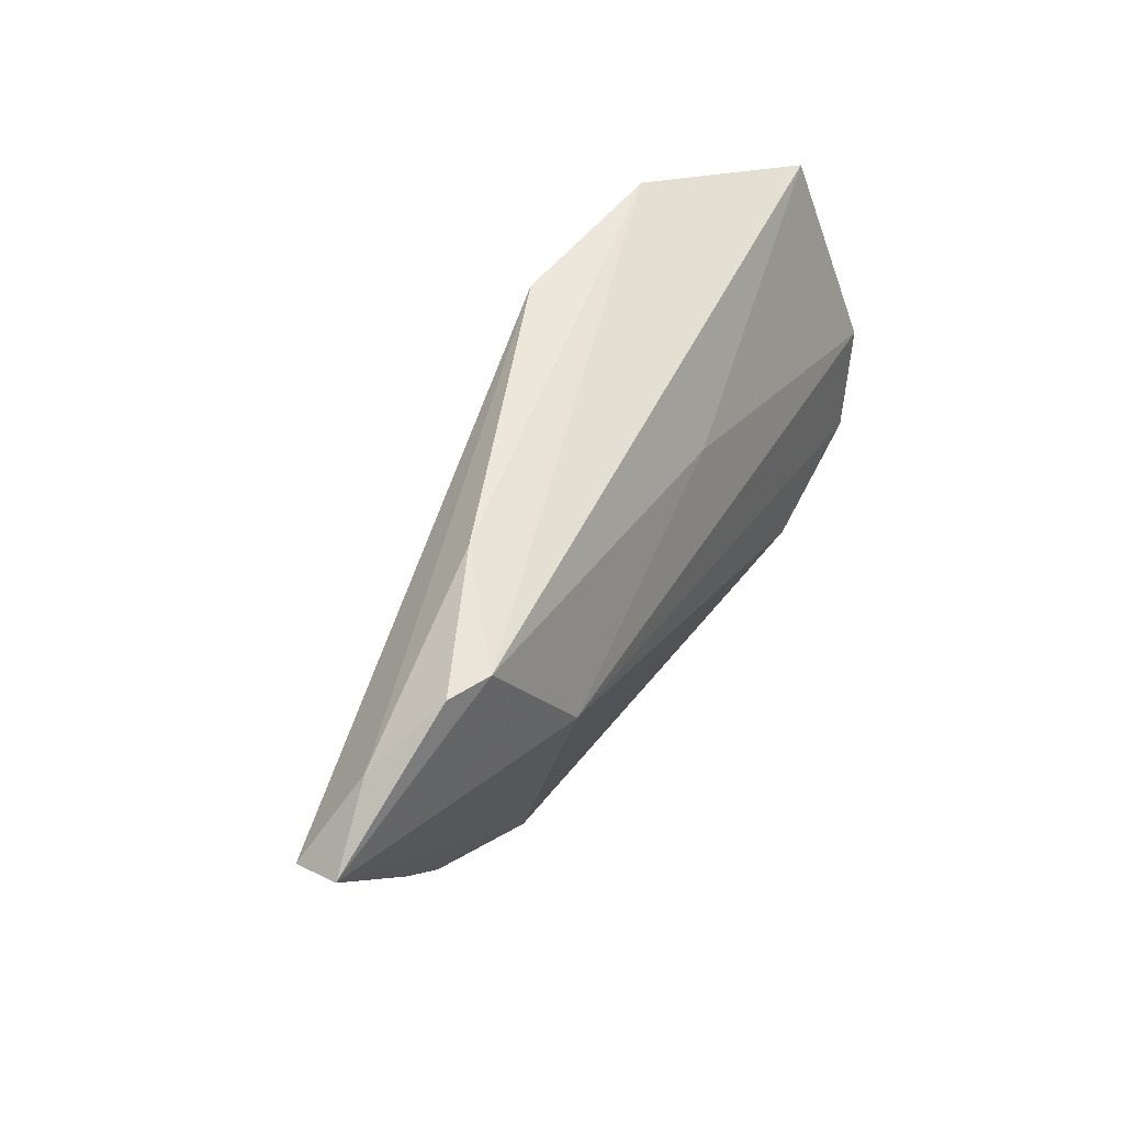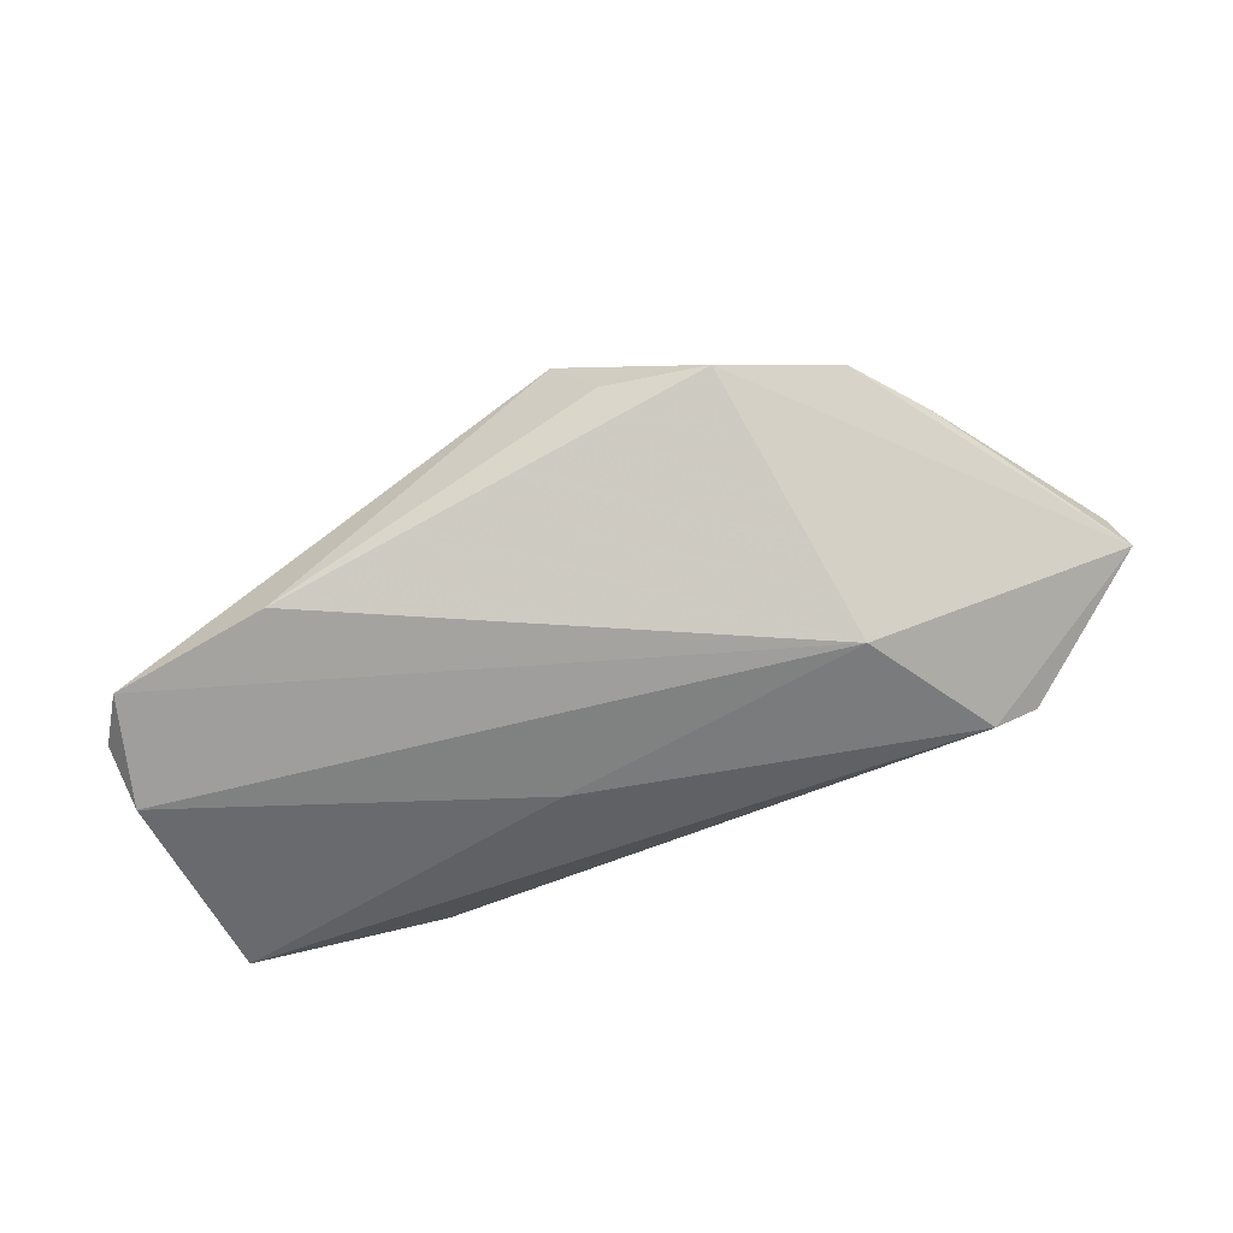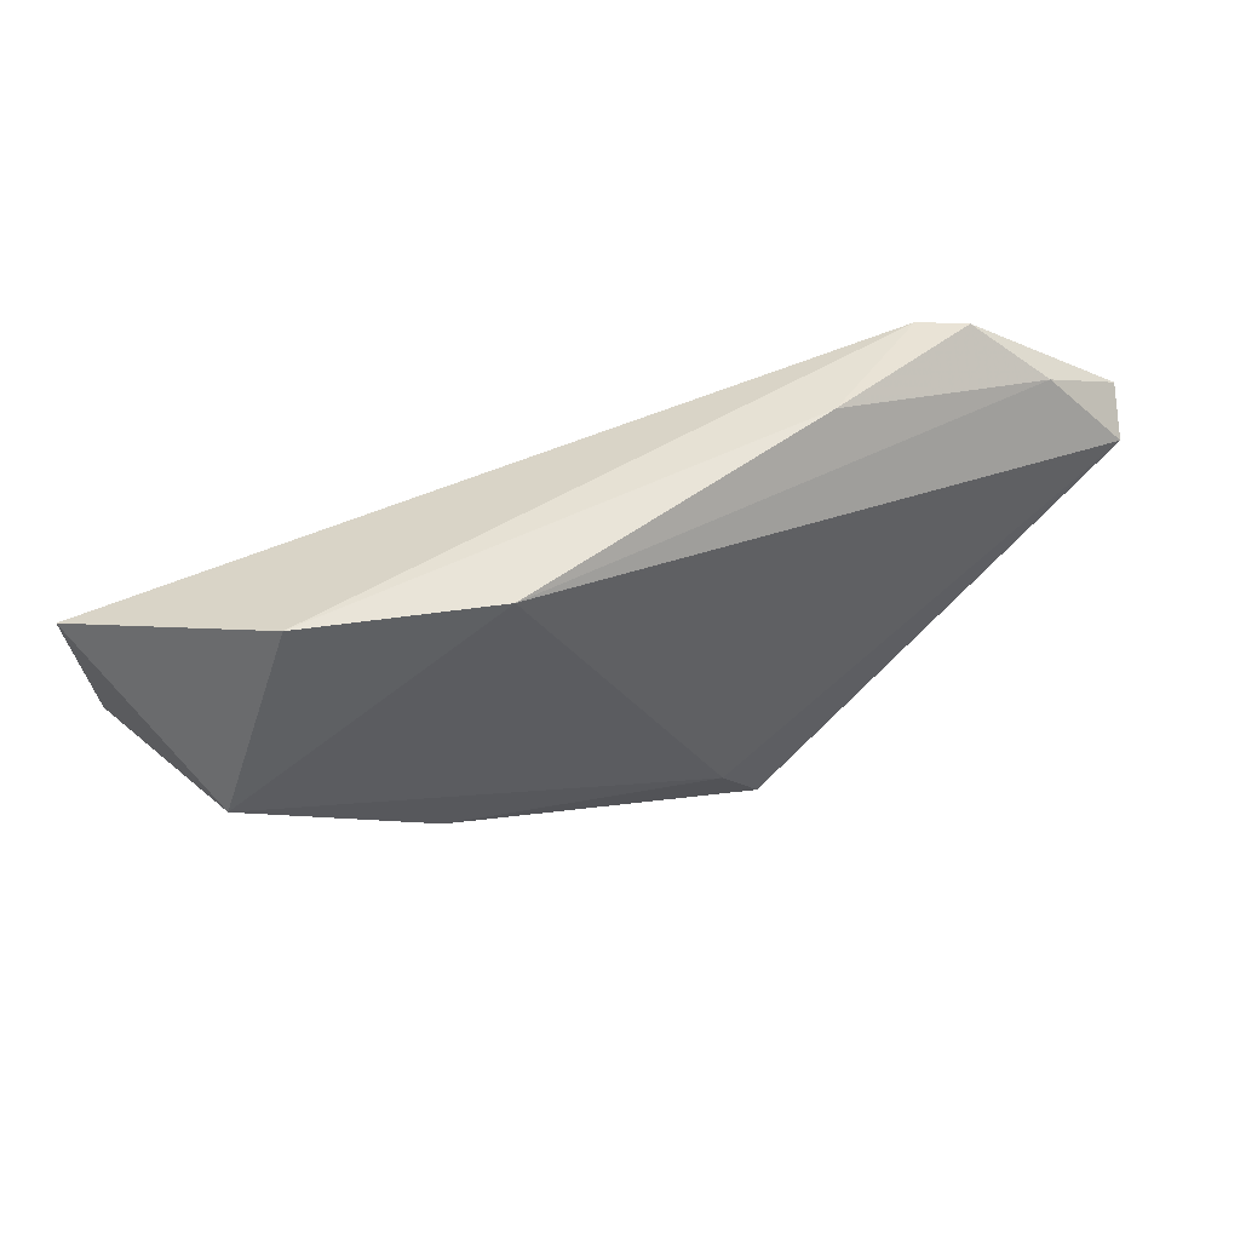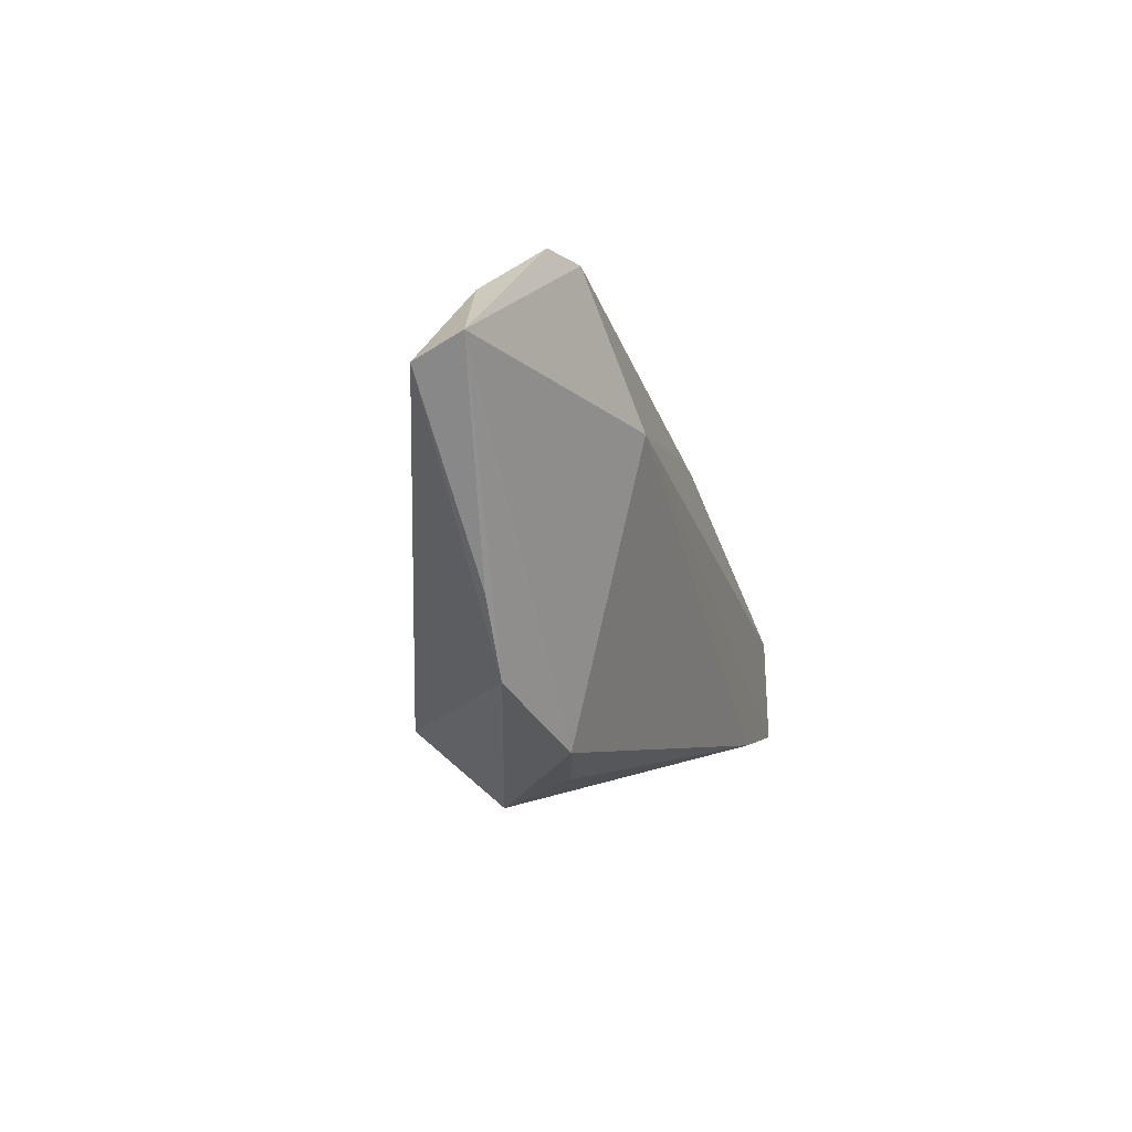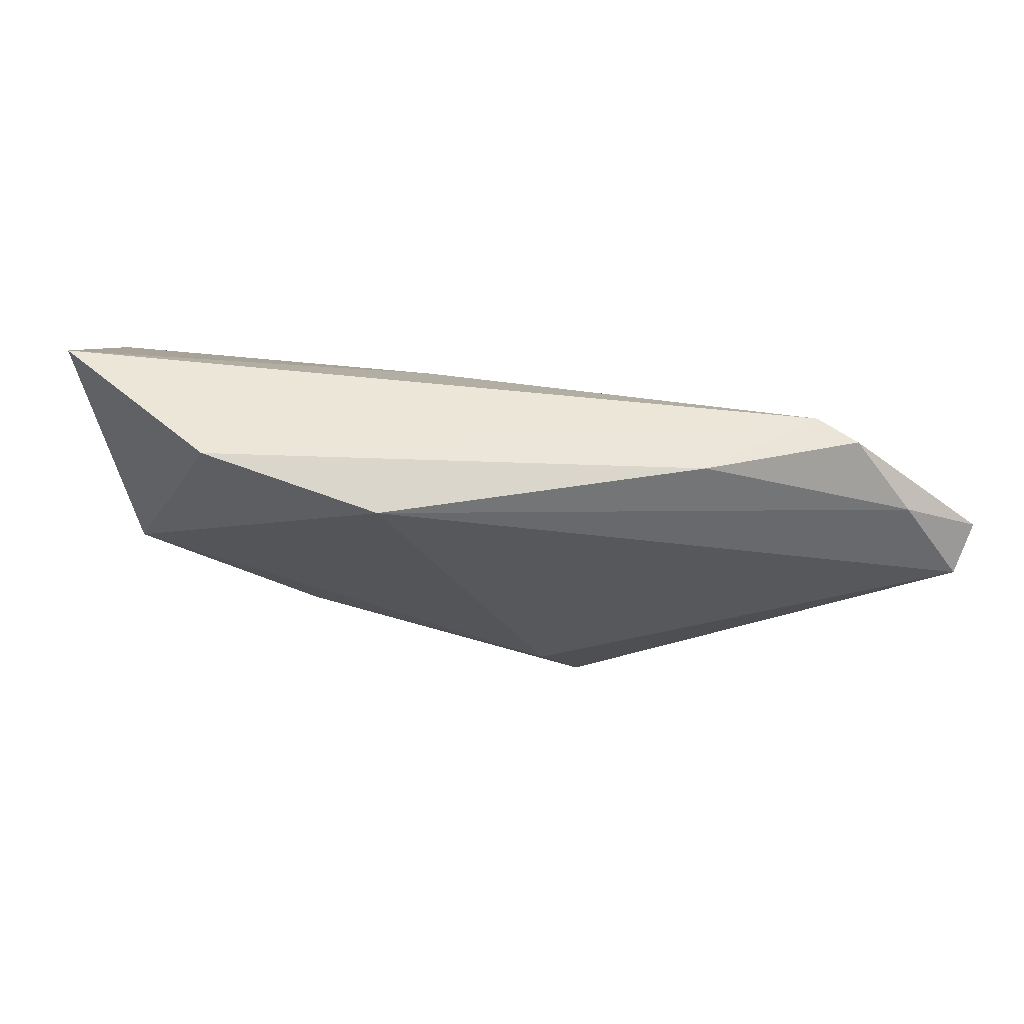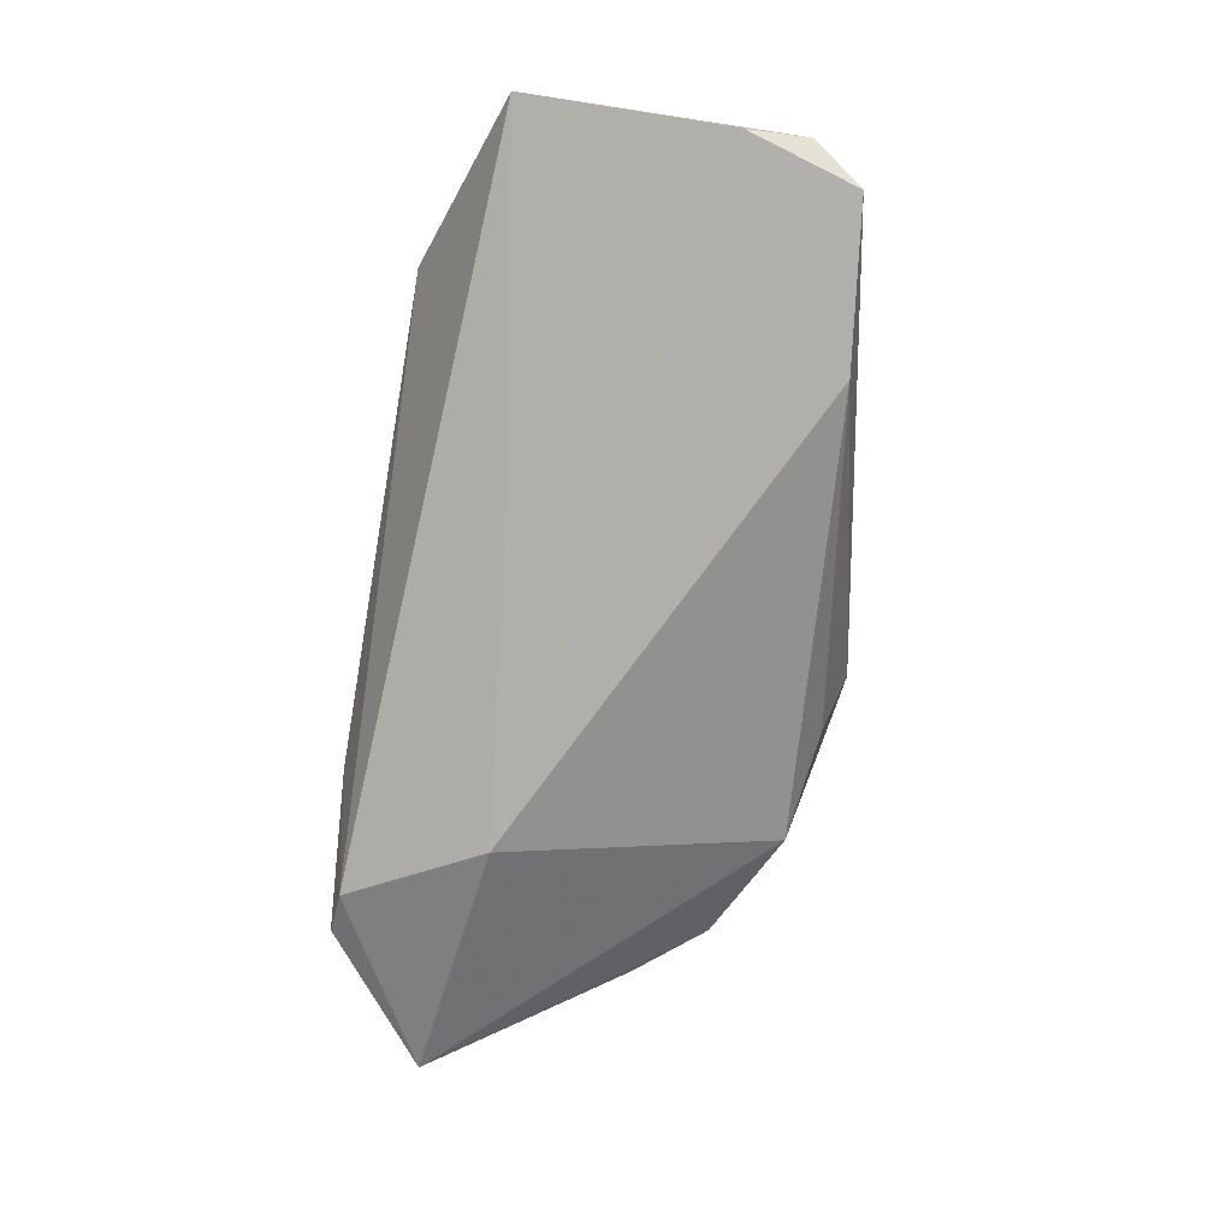
<metadata>
{"format":"obj","ext":"obj","renderer":"f3d","projection":"perspective","resolution":1024,"background":"white","views":[{"elev":51.2,"azim":118.6,"up":"+Y"},{"elev":-76.1,"azim":24.0,"up":"+Z"},{"elev":59.9,"azim":-15.9,"up":"+Y"},{"elev":-7.6,"azim":105.2,"up":"+Y"},{"elev":73.7,"azim":11.6,"up":"+Y"},{"elev":-76.9,"azim":-98.9,"up":"+Z"}]}
</metadata>
<code>
v -0.04975 -0.02112 -0.01489
v 0.06543 0.01338 -0.004909
v -0.03178 0.02795 0.009902
v -0.01958 -0.01098 0.01625
v 0.0151 -0.02925 -0.002182
v -0.05423 0.01916 -0.002741
v 0.0476 0.02632 -0.008342
v 0.04211 0.02567 -0.01064
v 0.03218 0.00856 -0.01553
v 0.0102 -0.03249 0.007474
v 0.06427 0.0107 0.001111
v -0.02908 -0.02327 -0.01553
v -0.00881 0.02795 0.01308
v -0.04198 0.00408 0.01579
v -0.0542 -0.007081 -0.01359
v 0.04977 -0.01096 -0.002278
v 0.01822 -0.02341 0.01628
v 0.02844 -0.02672 -0.005892
v 0.02954 0.02795 -0.0006426
v -0.007847 0.01249 -0.01147
v 0.01324 -0.01511 0.01747
v 0.04283 -0.01984 -0.002067
v -0.05439 -0.01509 -0.01142
v 0.05589 0.01996 -0.00307
f 22 18 2
f 10 18 22
f 12 10 1
f 6 15 23
f 23 15 1
f 6 23 14
f 6 8 20
f 20 15 6
f 2 8 7
f 8 19 7
f 5 18 10
f 10 12 5
f 5 12 18
f 9 20 8
f 15 20 9
f 18 12 9
f 1 15 9
f 9 12 1
f 9 8 2
f 2 18 9
f 10 22 17
f 22 11 17
f 6 14 3
f 3 14 13
f 13 19 3
f 3 8 6
f 3 19 8
f 16 22 2
f 2 11 16
f 16 11 22
f 24 7 19
f 24 19 13
f 13 11 24
f 2 7 24
f 24 11 2
f 10 17 4
f 1 10 4
f 4 23 1
f 4 14 23
f 13 14 21
f 21 11 13
f 21 17 11
f 14 4 21
f 21 4 17

</code>
